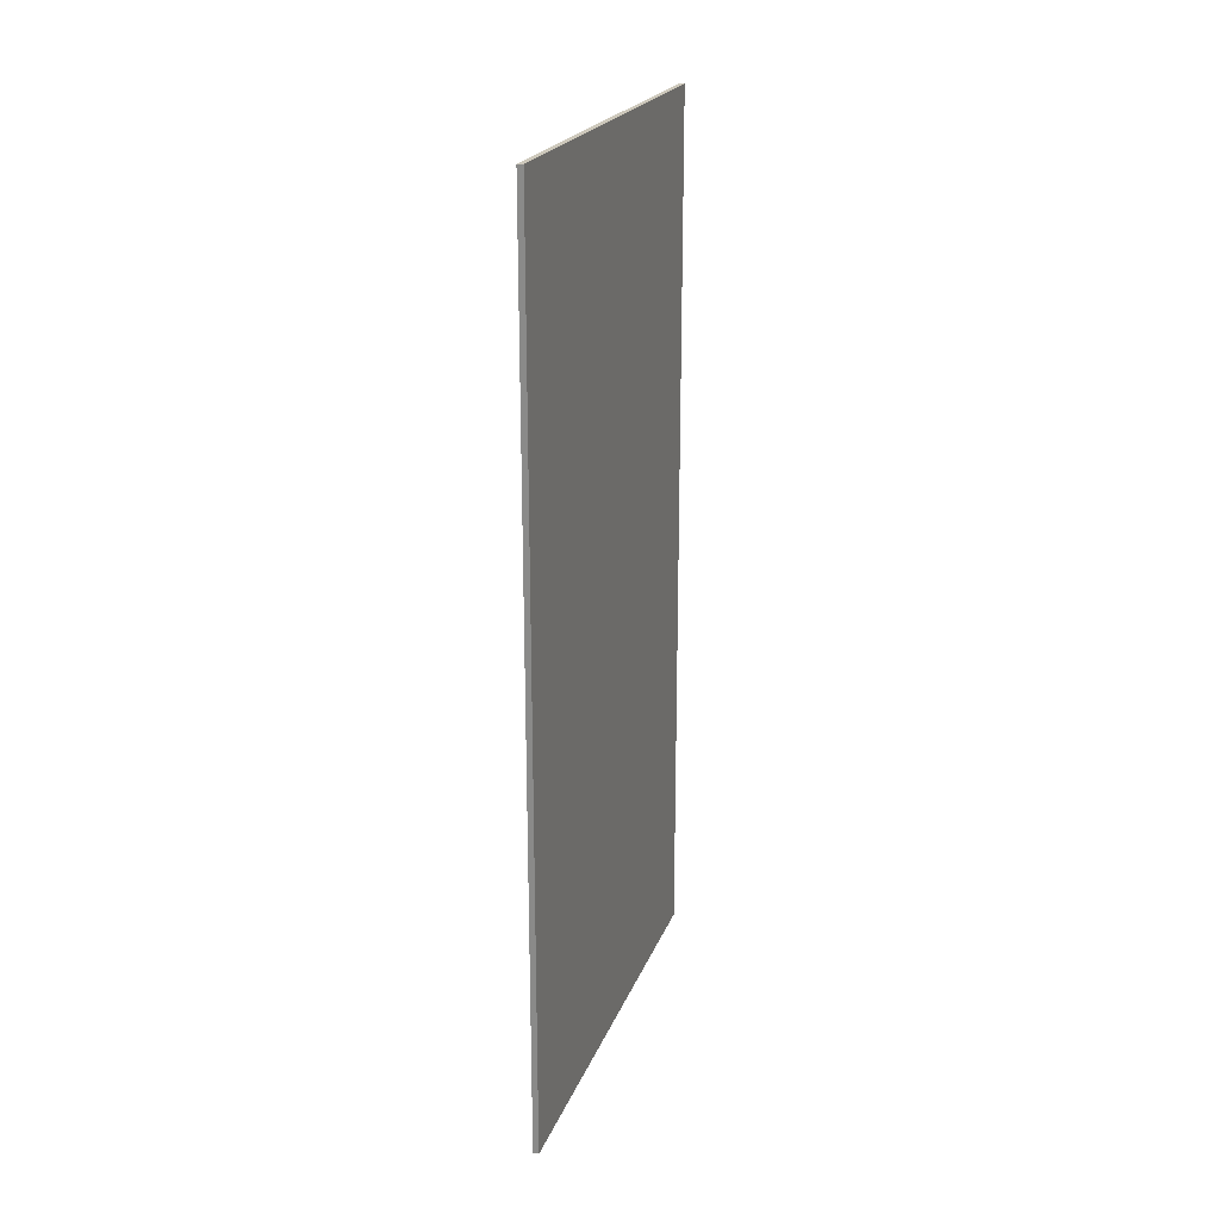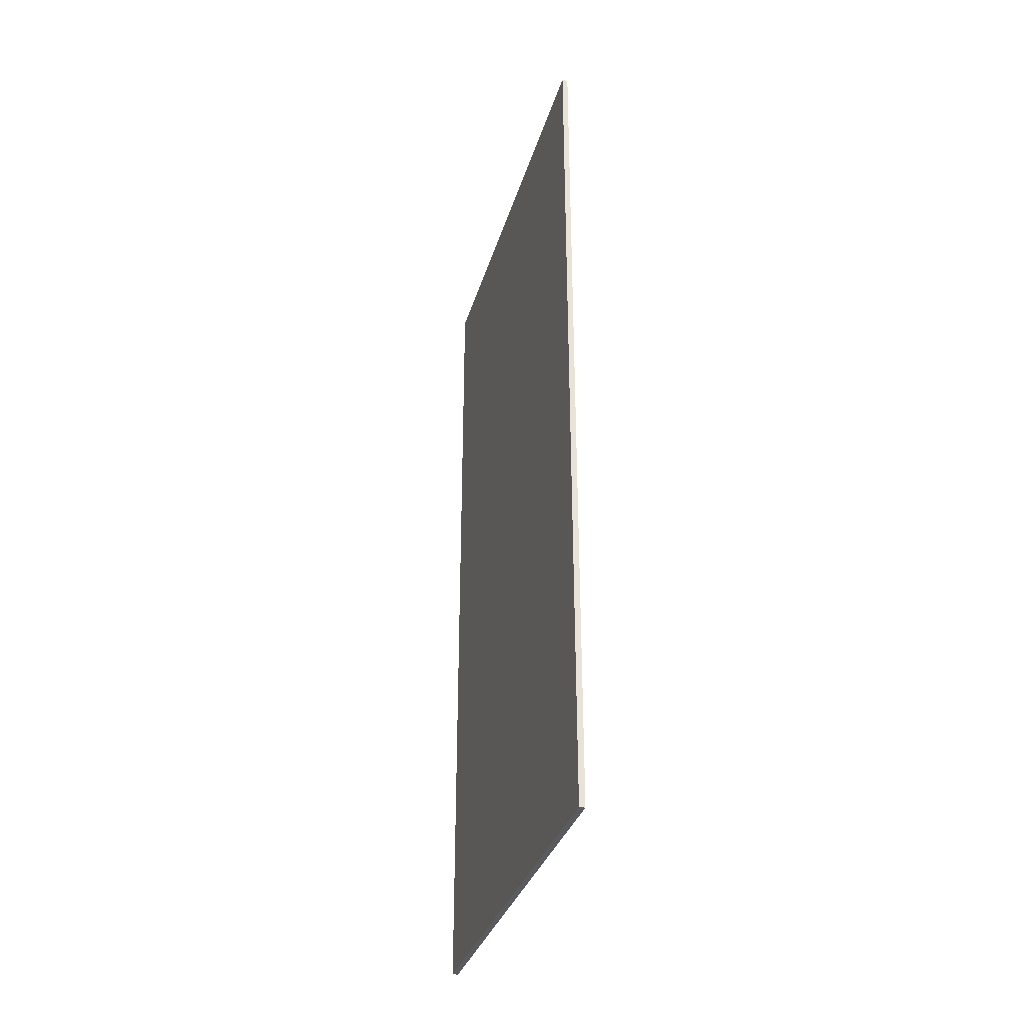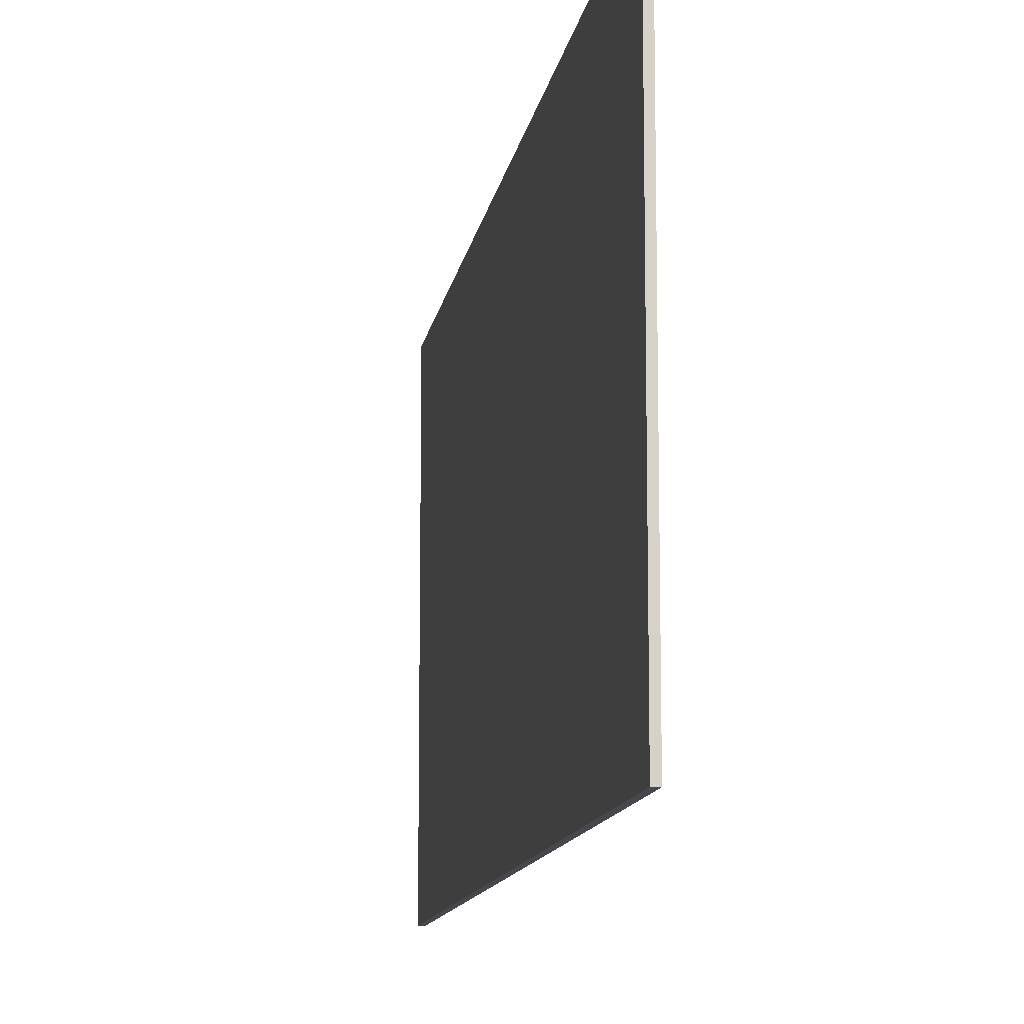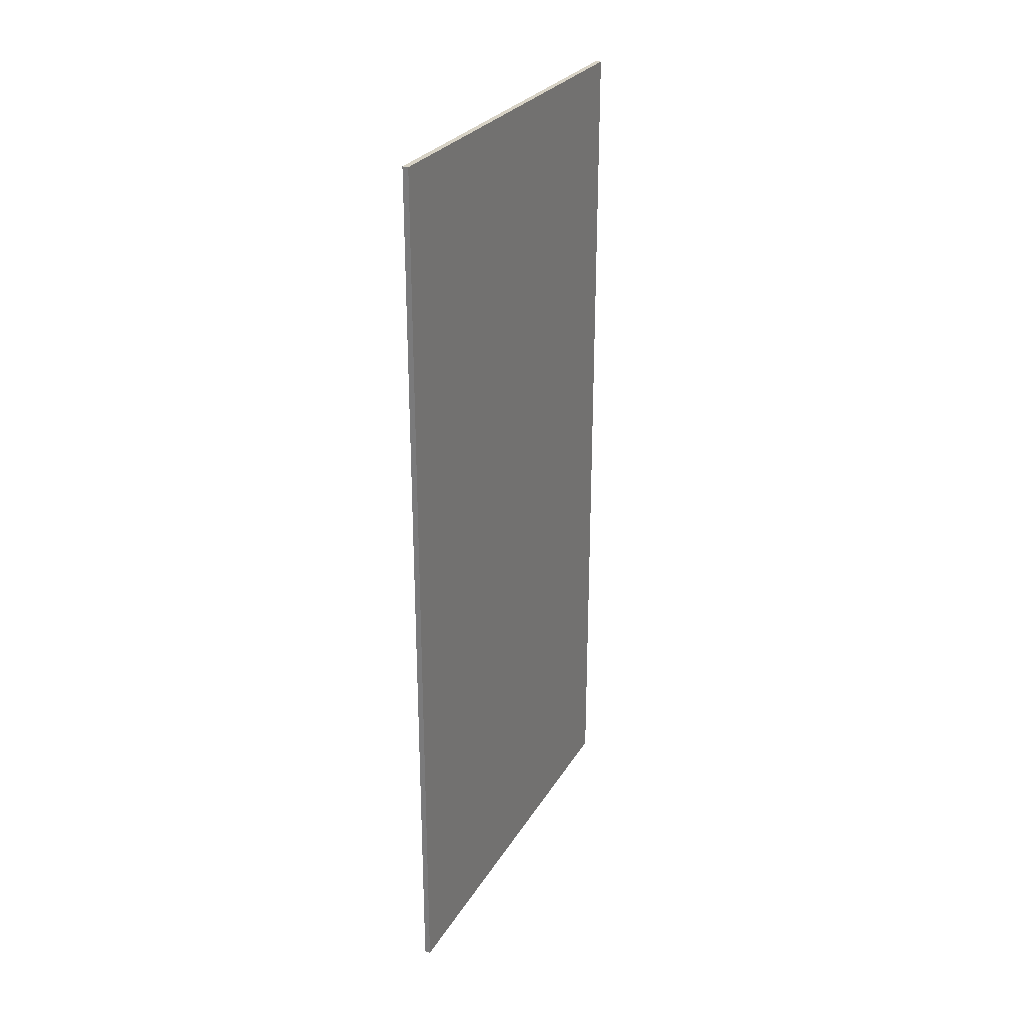
<metadata>
{"format":"obj","ext":"obj","renderer":"f3d","projection":"perspective","resolution":1024,"background":"white","views":[{"elev":22.0,"azim":17.5,"up":"+Z"},{"elev":-33.5,"azim":164.4,"up":"+Z"},{"elev":-11.8,"azim":-8.7,"up":"+Y"},{"elev":27.2,"azim":24.8,"up":"+Z"}]}
</metadata>
<code>
v -1.08 0.02475 7.103
v -1.08 6.213 7.103
v -1.08 0.02475 -5.229
v -1.08 6.213 -5.229
v -0.9995 0.02475 7.103
v -0.9995 6.213 7.103
v -0.9995 0.02475 -5.229
v -0.9995 6.213 -5.229
f 2 3 1
f 4 7 3
f 8 5 7
f 6 1 5
f 7 1 3
f 4 6 8
f 2 4 3
f 4 8 7
f 8 6 5
f 6 2 1
f 7 5 1
f 4 2 6

</code>
